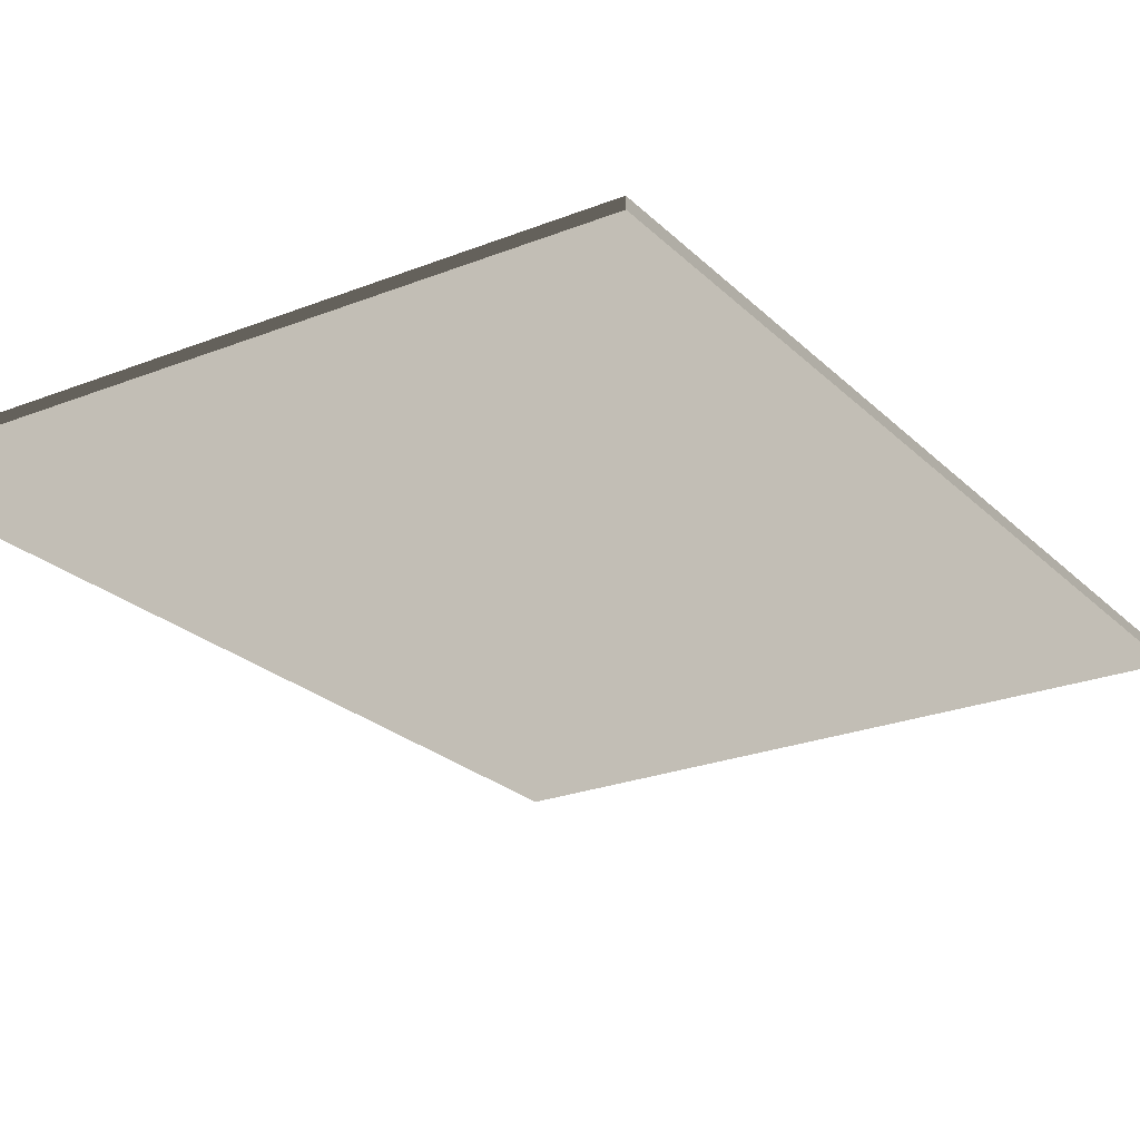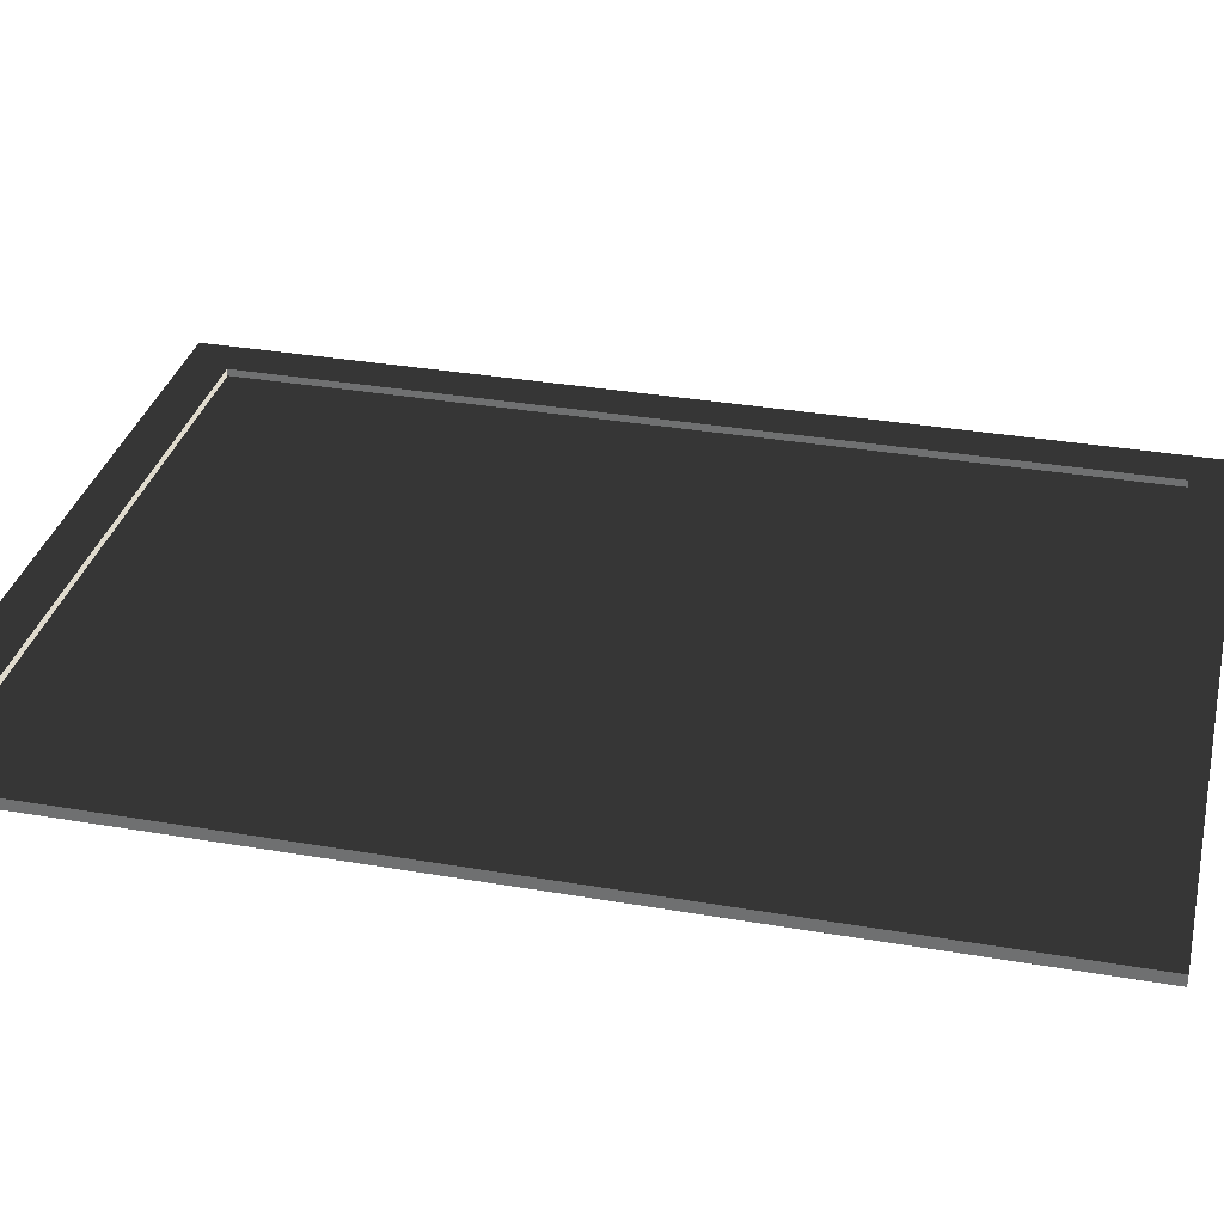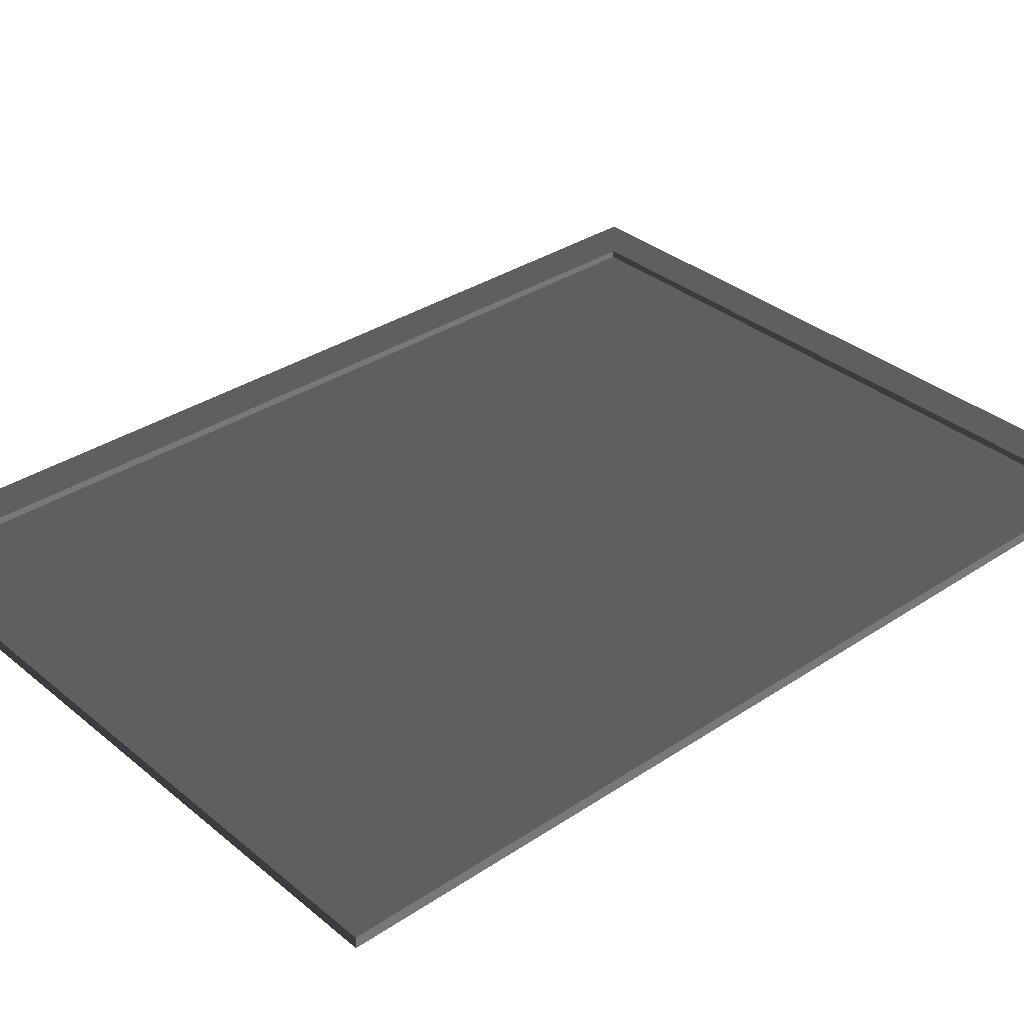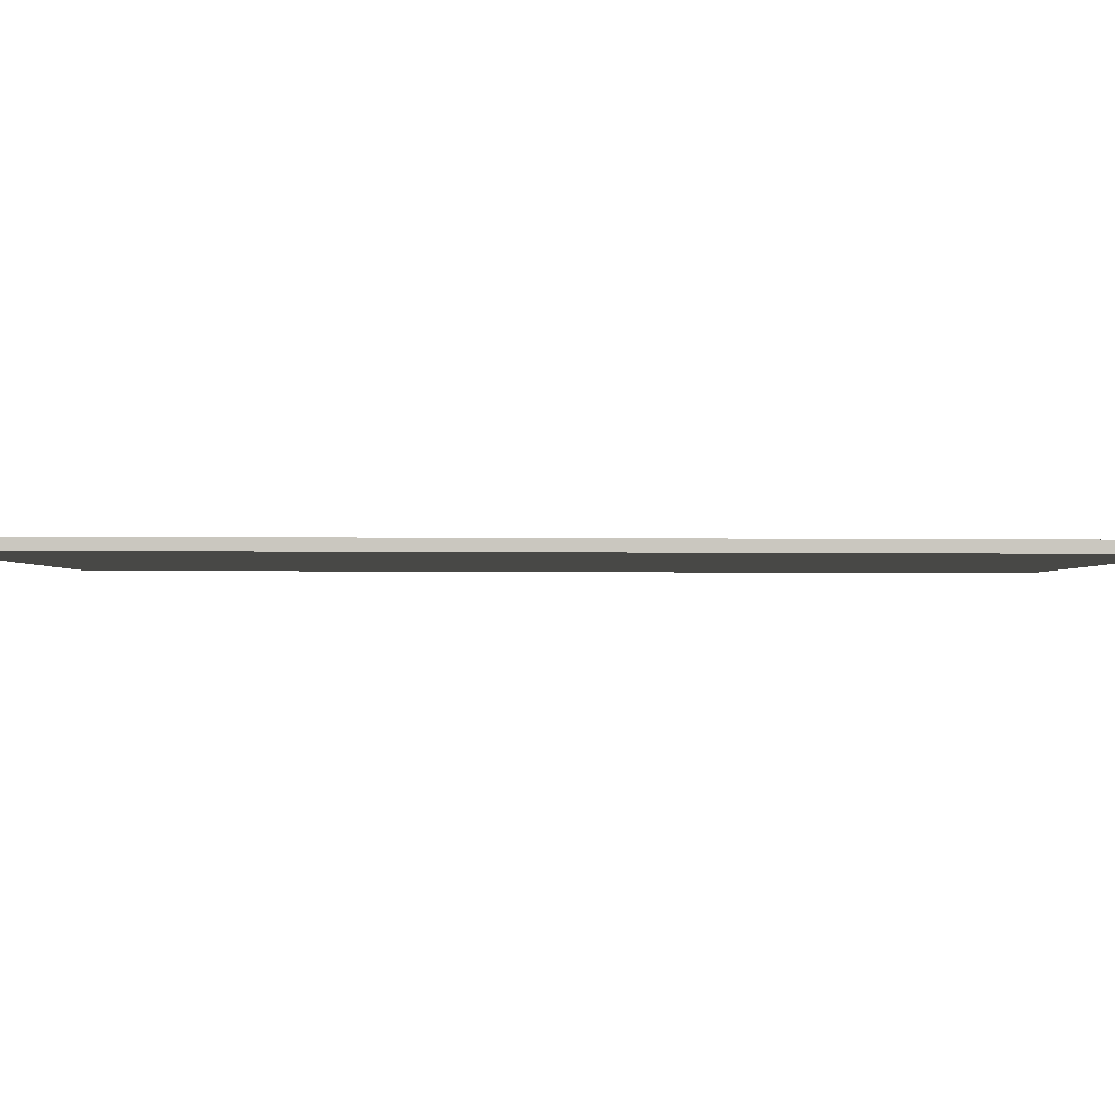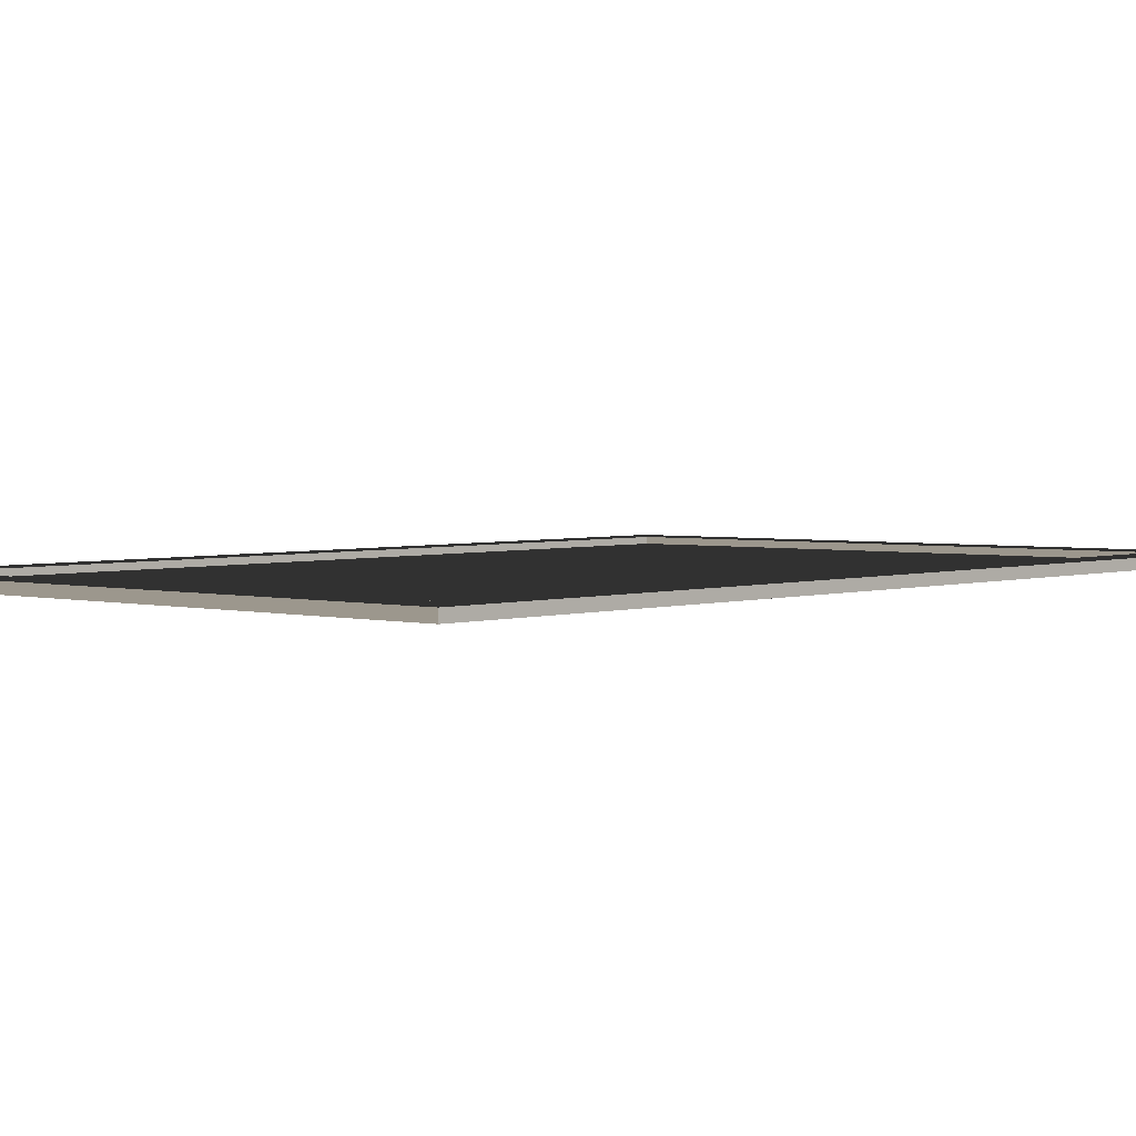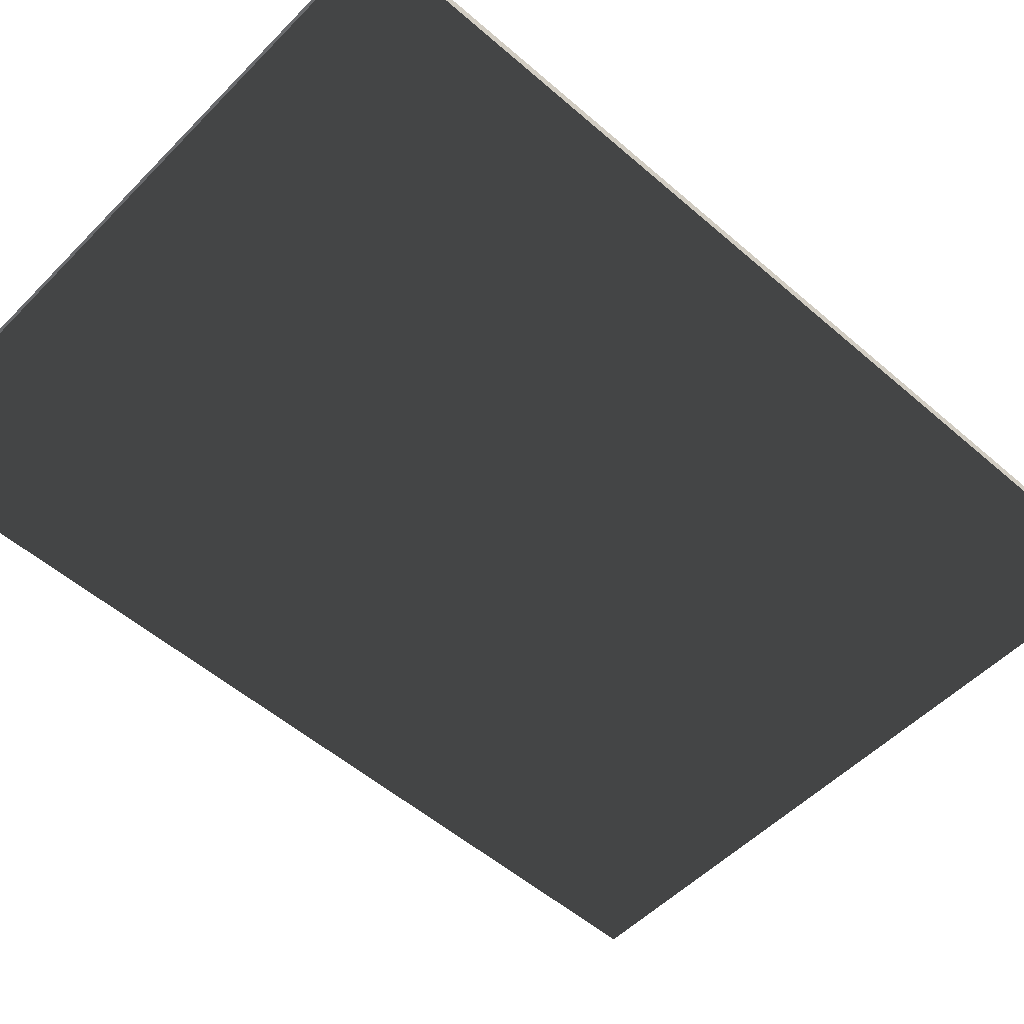
<metadata>
{"format":"obj","ext":"obj","renderer":"f3d","projection":"perspective","resolution":1024,"background":"white","views":[{"elev":-23.9,"azim":32.8,"up":"+Z"},{"elev":32.5,"azim":-76.7,"up":"+Z"},{"elev":33.9,"azim":-132.2,"up":"+Z"},{"elev":-1.9,"azim":-90.1,"up":"+Z"},{"elev":3.1,"azim":44.4,"up":"+Z"},{"elev":-53.3,"azim":-132.8,"up":"+Z"}]}
</metadata>
<code>
g default
v -0.7109 1.004 0.006316
v -0.7109 -1.004 0.000566
v 0.7136 -1.004 0.01069
v 0.7136 1.004 0.01644
v -0.8102 1.103 0.0222
v -0.8102 -1.103 0.01588
v -0.711 -1.004 0.01687
v -0.711 1.004 0.02262
v 0.8127 -1.103 0.02742
v 0.7135 -1.004 0.027
v 0.8126 1.103 0.03373
v 0.7134 1.004 0.03274
v -0.8101 1.103 -0.002602
v -0.81 -1.103 -0.008913
v 0.8129 -1.103 0.002621
v 0.8128 1.103 0.008933
g picture_02
f 1 2 3 4
f 5 6 7 8
f 6 9 10 7
f 9 11 12 10
f 11 5 8 12
f 13 14 6 5
f 14 15 9 6
f 15 16 11 9
f 16 13 5 11
f 2 1 8 7
f 1 4 12 8
f 4 3 10 12
f 3 2 7 10
f 15 14 13 16

</code>
